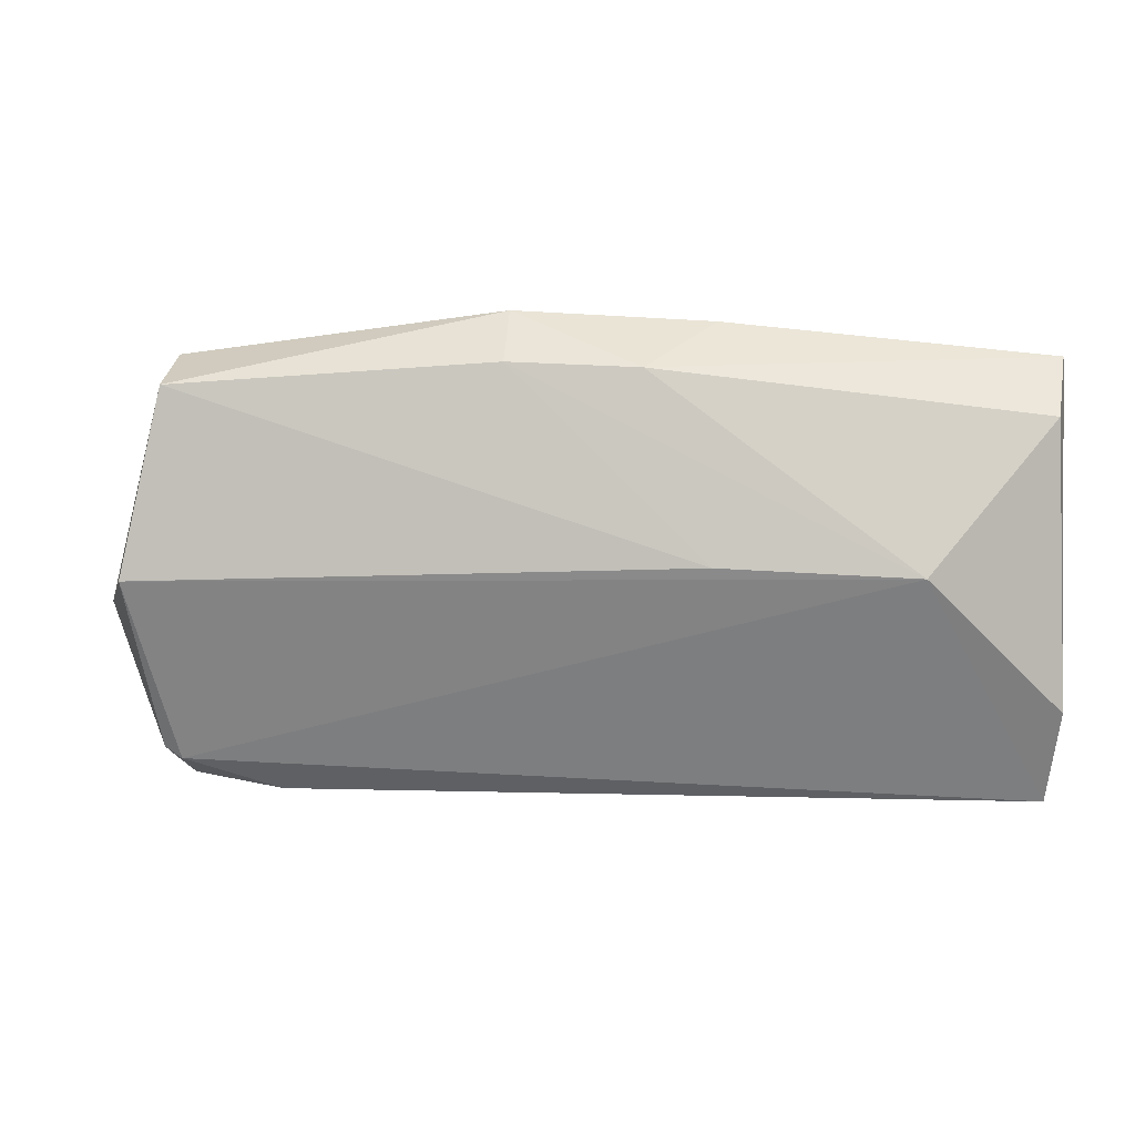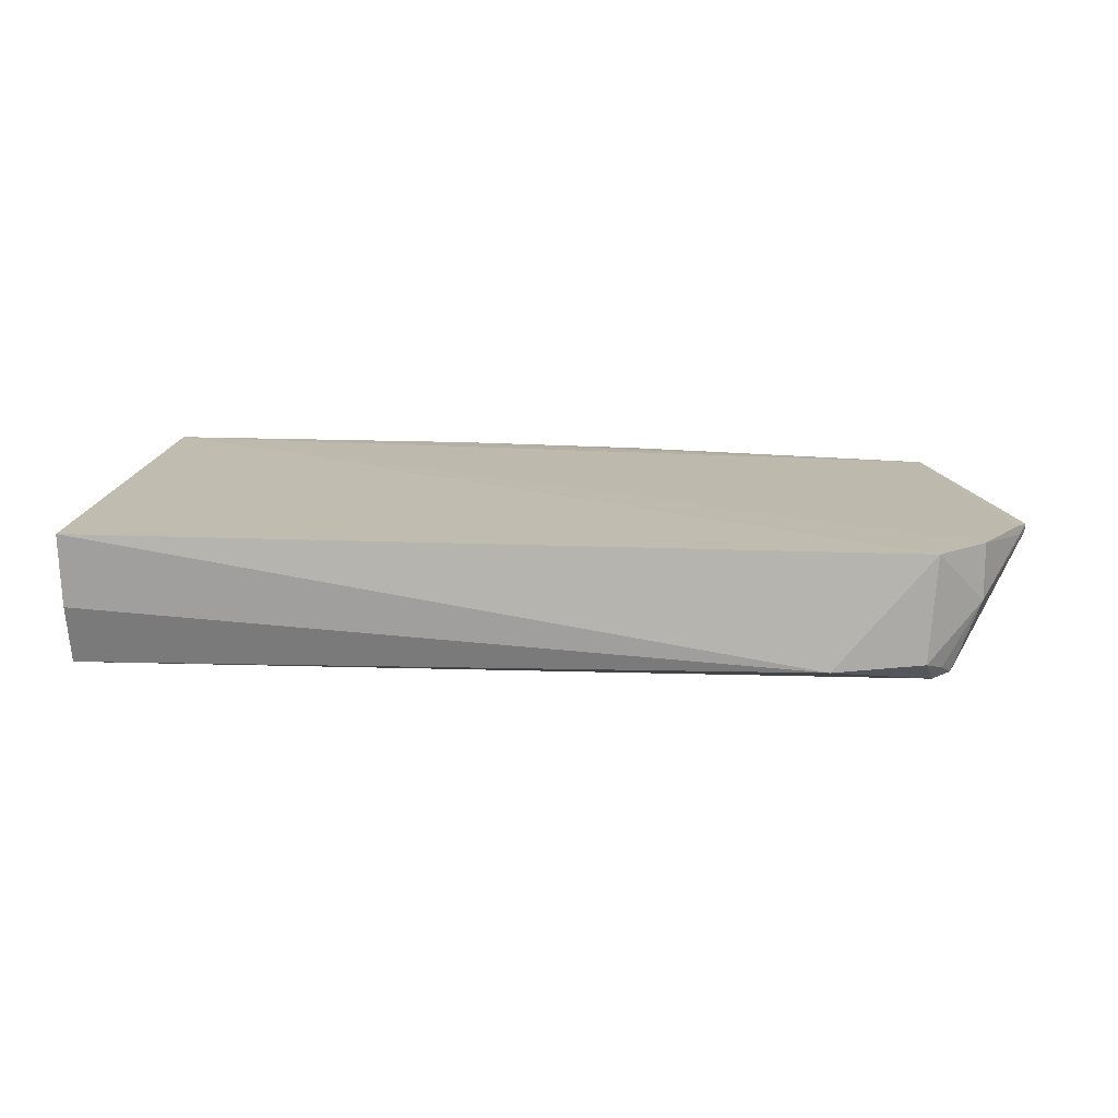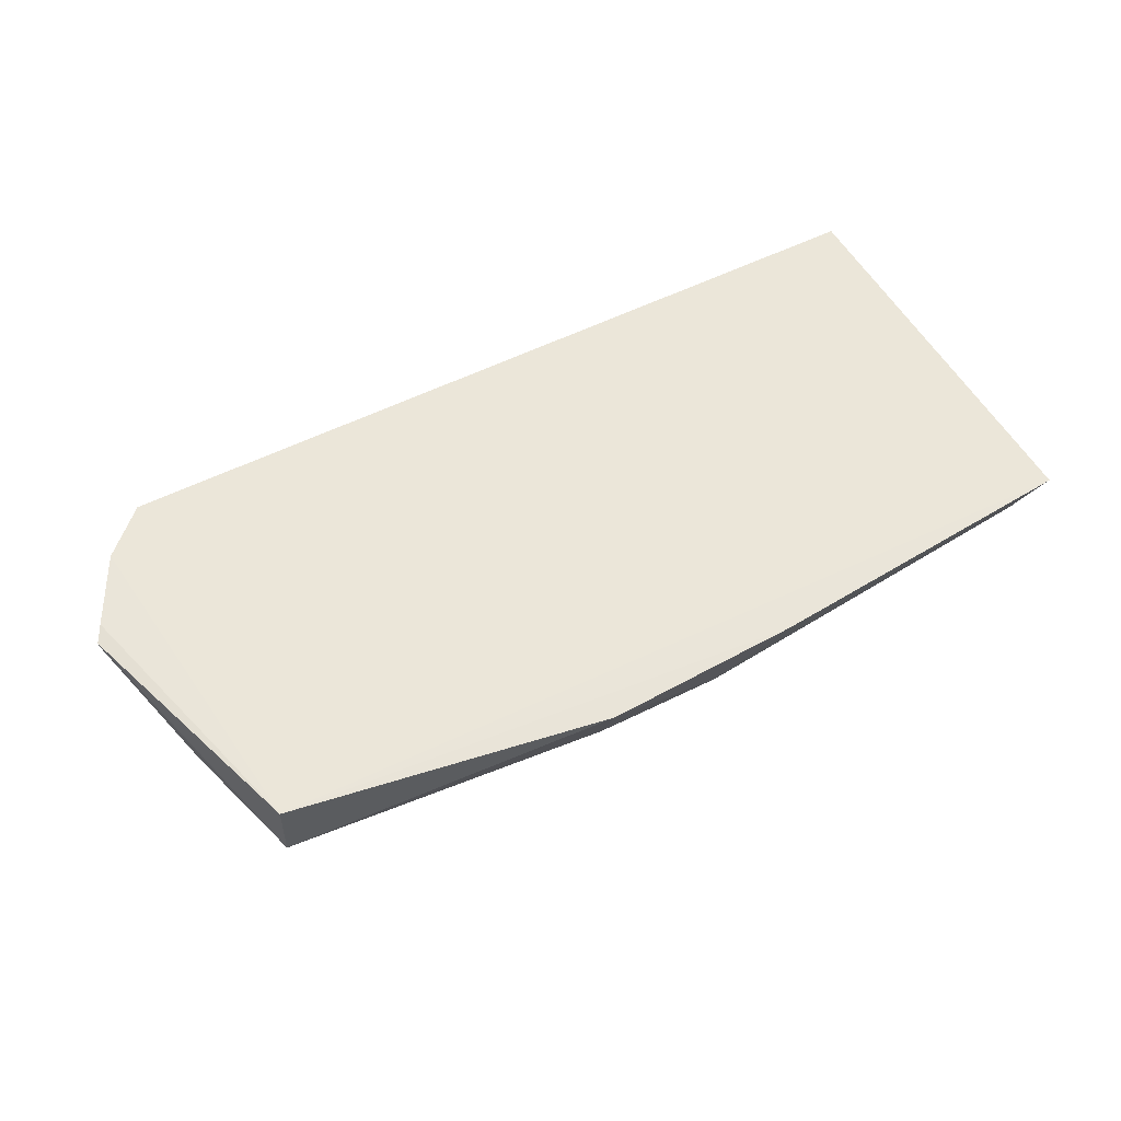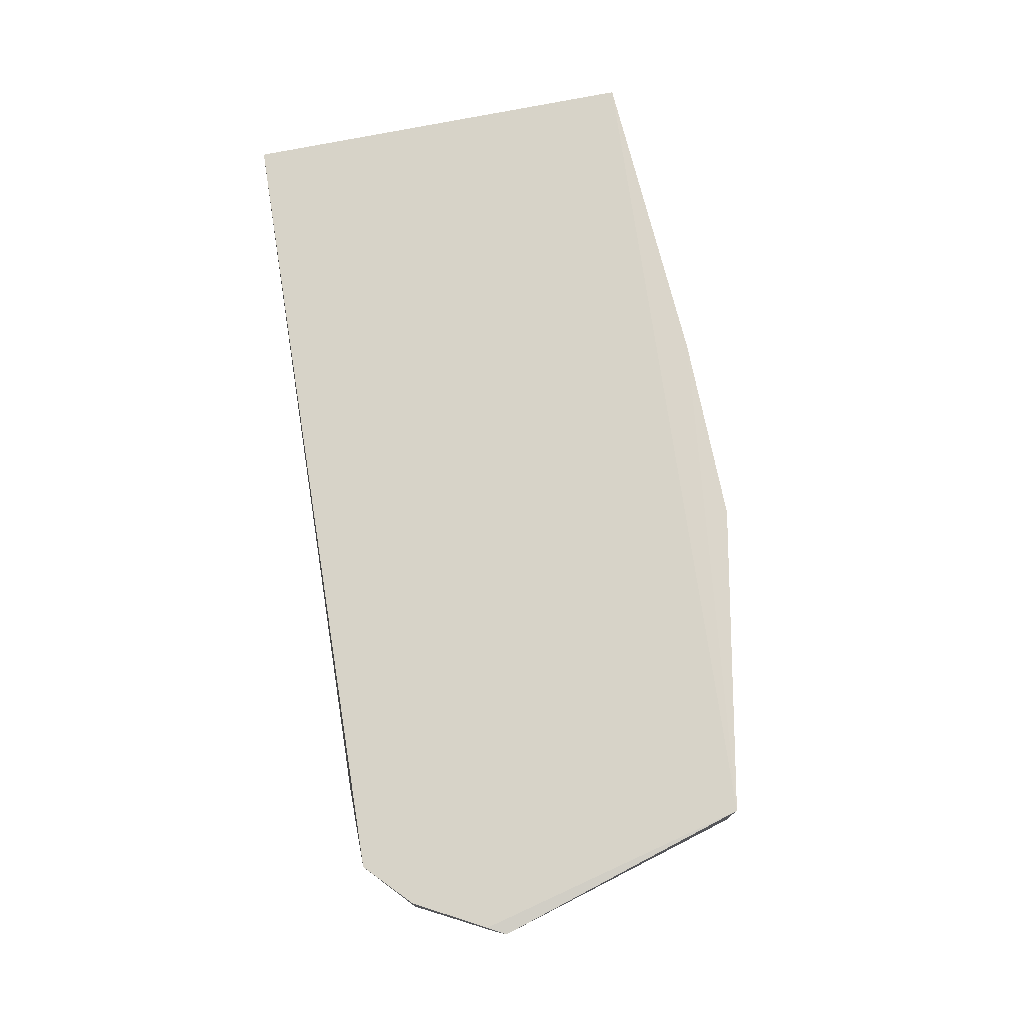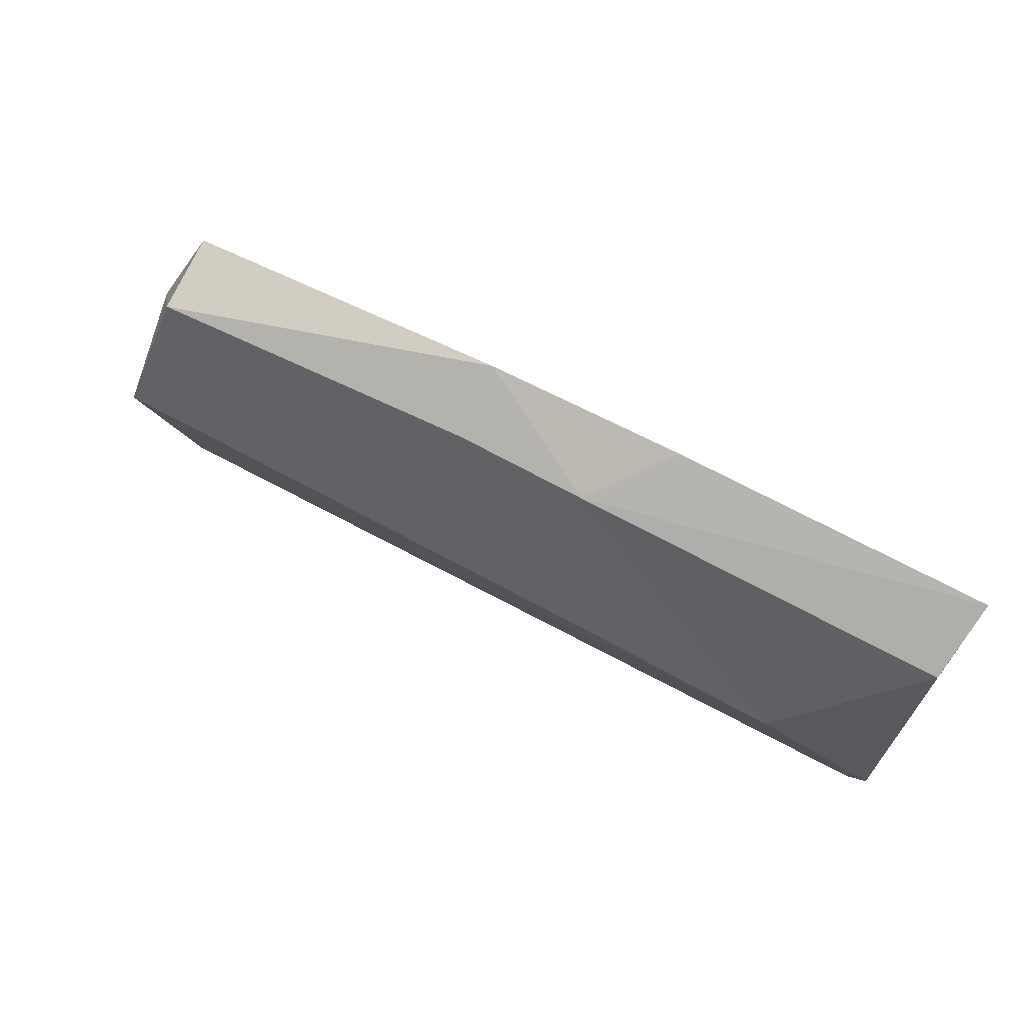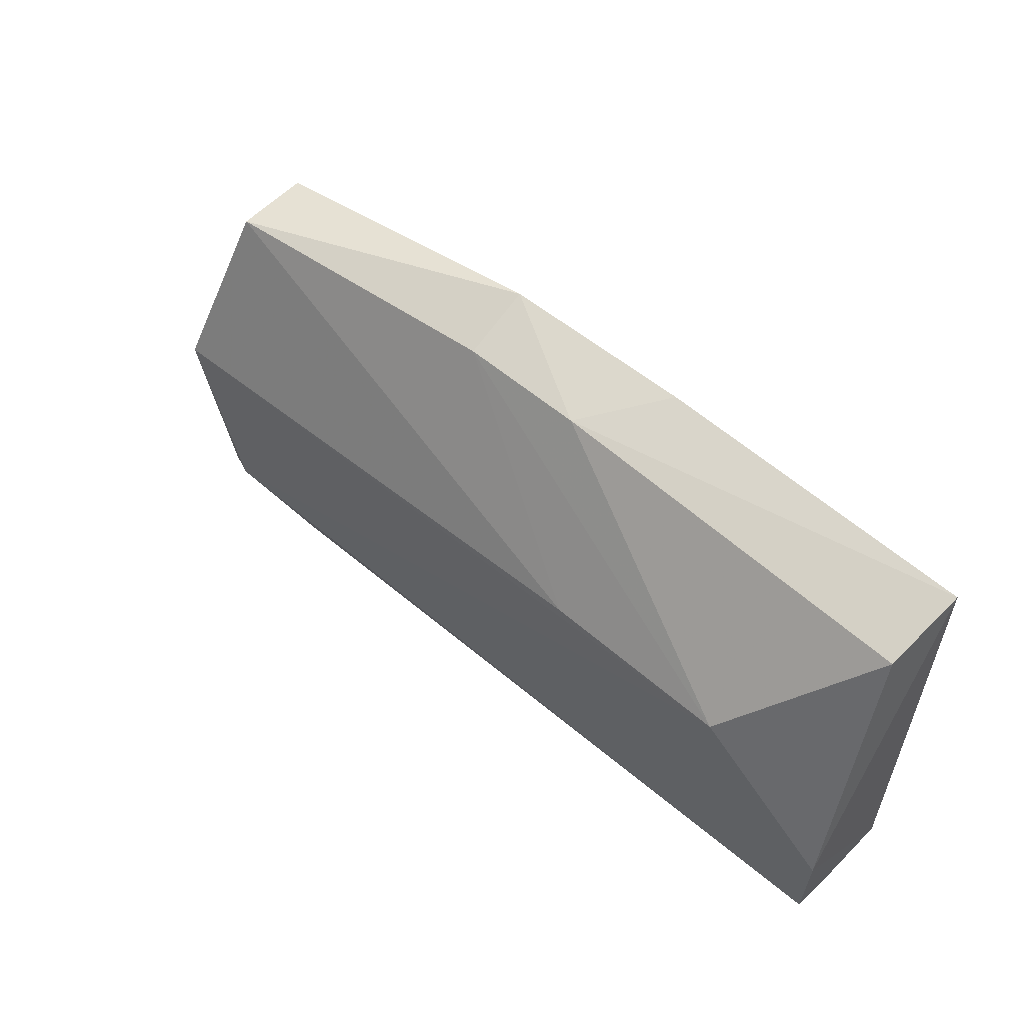
<metadata>
{"format":"obj","ext":"obj","renderer":"f3d","projection":"perspective","resolution":1024,"background":"white","views":[{"elev":25.3,"azim":4.4,"up":"+Z"},{"elev":13.1,"azim":-173.5,"up":"+Y"},{"elev":56.3,"azim":-27.4,"up":"+Y"},{"elev":74.2,"azim":-99.3,"up":"+Y"},{"elev":79.4,"azim":26.5,"up":"+Z"},{"elev":53.4,"azim":41.7,"up":"+Z"}]}
</metadata>
<code>
v 0.07076 -0.1734 0.08507
v 0.06874 -0.1889 0.07911
v 0.07061 -0.1784 0.003556
v -0.09352 -0.1781 0.003684
v -0.09515 -0.1901 0.081
v 0.07193 -0.2063 0.02795
v -0.006244 -0.1893 0.08656
v -0.09492 -0.1752 0.08159
v -0.09346 -0.2029 0.009174
v 0.04532 -0.2082 0.05509
v -0.1025 -0.1777 0.01271
v -0.03181 -0.1751 0.09194
v -0.07466 -0.2002 0.001731
v -0.03168 -0.1889 0.08679
v 0.07047 -0.2047 0.0082
v -0.102 -0.2045 0.04743
v -0.09204 -0.1988 0.003887
v 0.00682 -0.1743 0.0905
v 0.007255 -0.2072 0.05542
v 0.07032 -0.1928 0.004516
v -0.1114 -0.1793 0.03076
v -0.1024 -0.1885 0.0126
v -0.1117 -0.1777 0.03068
v -0.09691 -0.2019 0.01111
v -0.1098 -0.1774 0.02701
v -0.1103 -0.1792 0.02777
v -0.09512 -0.2003 0.007949
f 1 3 4
f 6 1 2
f 6 3 1
f 7 2 1
f 10 6 2
f 10 2 7
f 11 8 1
f 11 1 4
f 12 8 5
f 13 4 3
f 14 10 7
f 14 12 5
f 14 7 12
f 15 10 9
f 15 6 10
f 15 9 13
f 15 3 6
f 16 9 10
f 17 13 9
f 17 4 13
f 18 12 7
f 18 7 1
f 18 1 8
f 18 8 12
f 19 14 5
f 19 10 14
f 19 16 10
f 19 5 16
f 20 15 13
f 20 13 3
f 20 3 15
f 21 16 5
f 22 11 4
f 22 4 17
f 23 21 5
f 23 5 8
f 24 9 16
f 24 16 21
f 24 21 22
f 25 23 8
f 25 8 11
f 26 22 21
f 26 21 23
f 26 11 22
f 26 25 11
f 26 23 25
f 27 24 22
f 27 22 17
f 27 17 9
f 27 9 24

</code>
